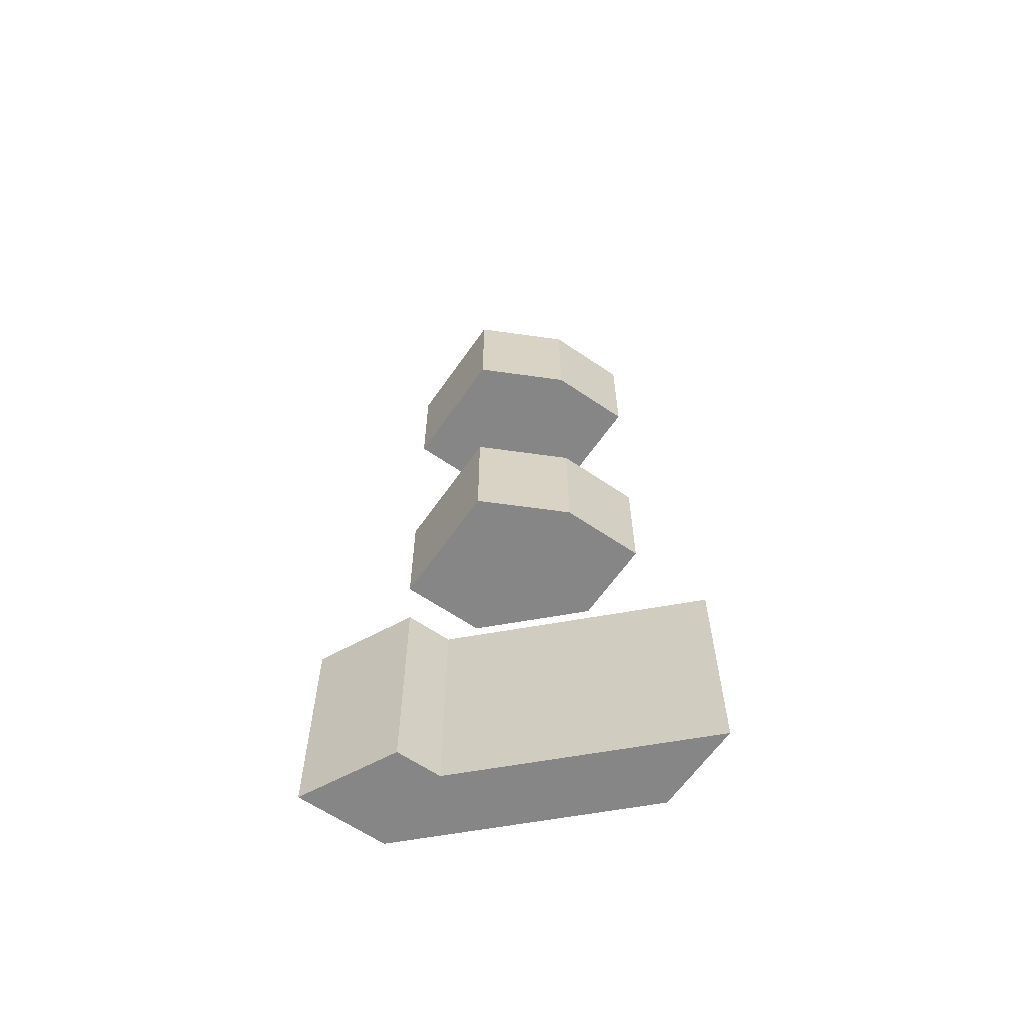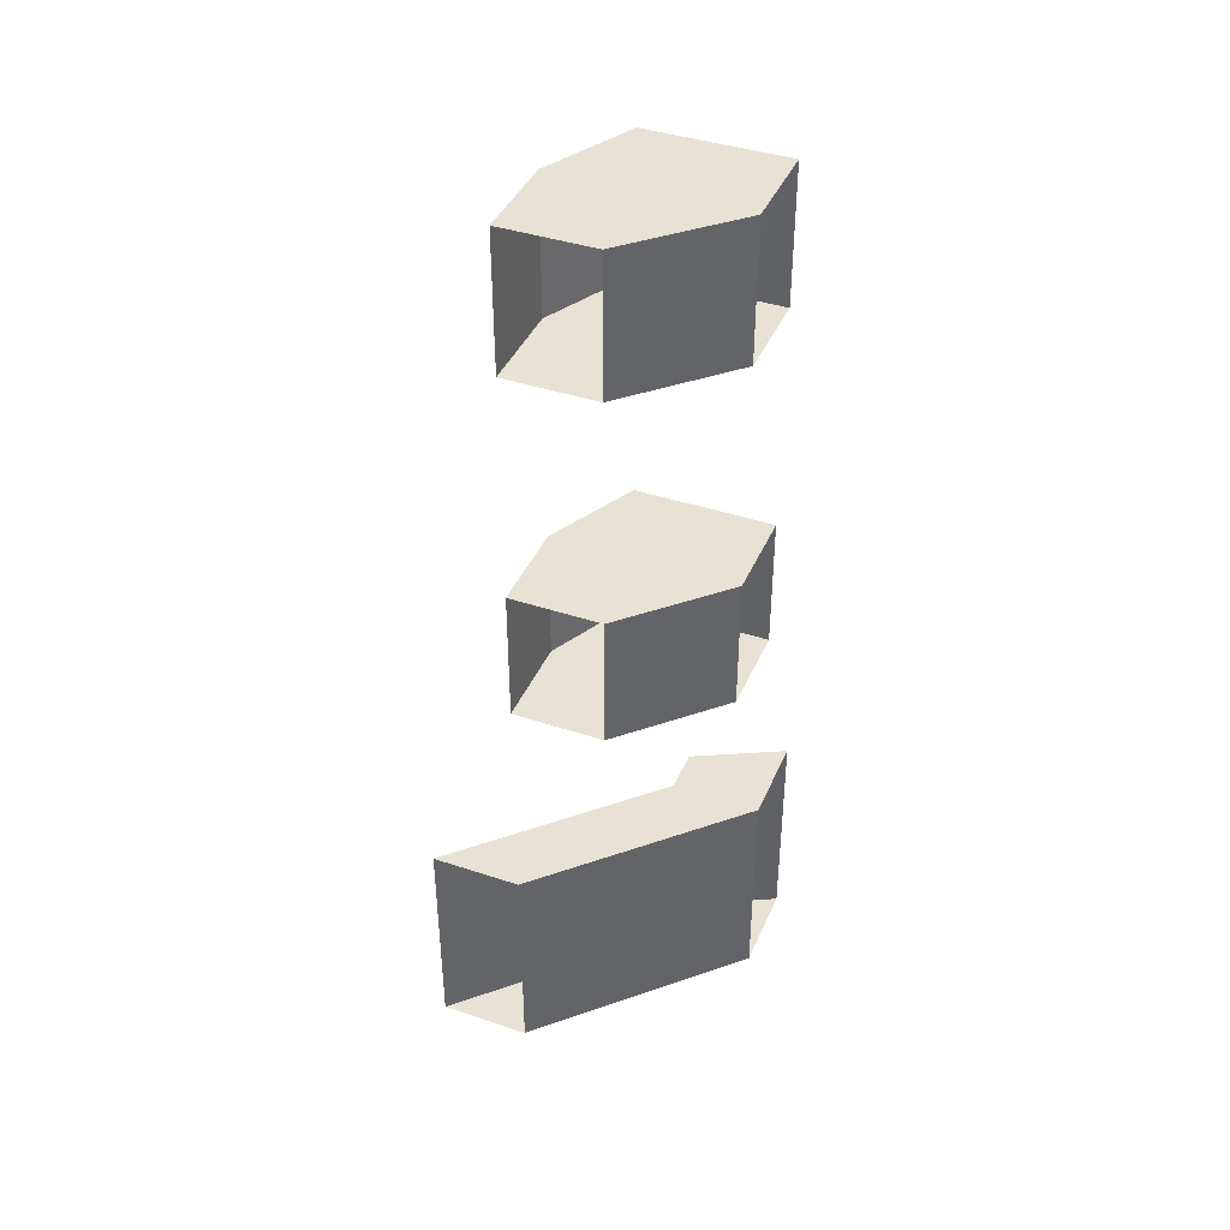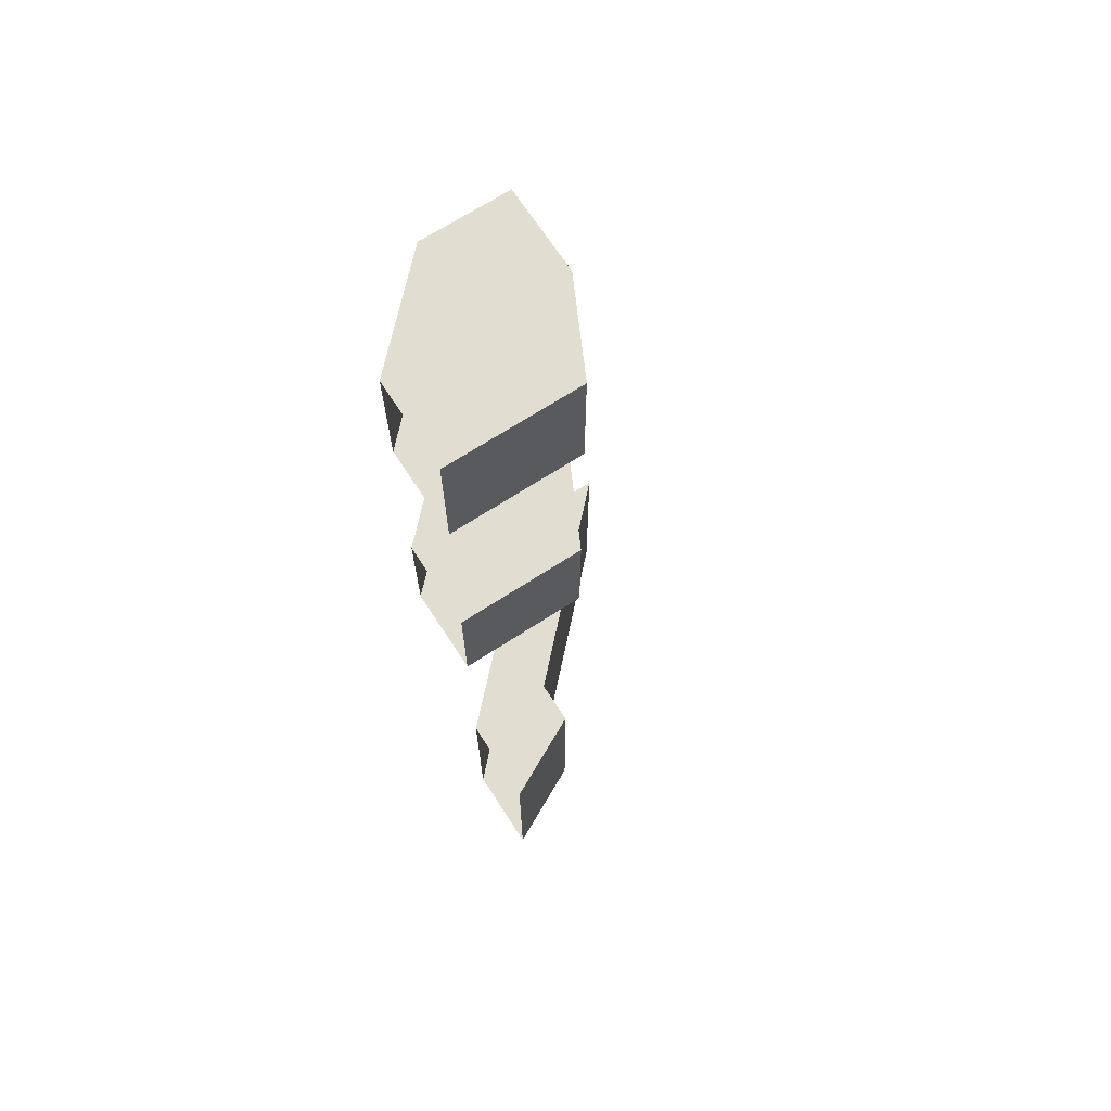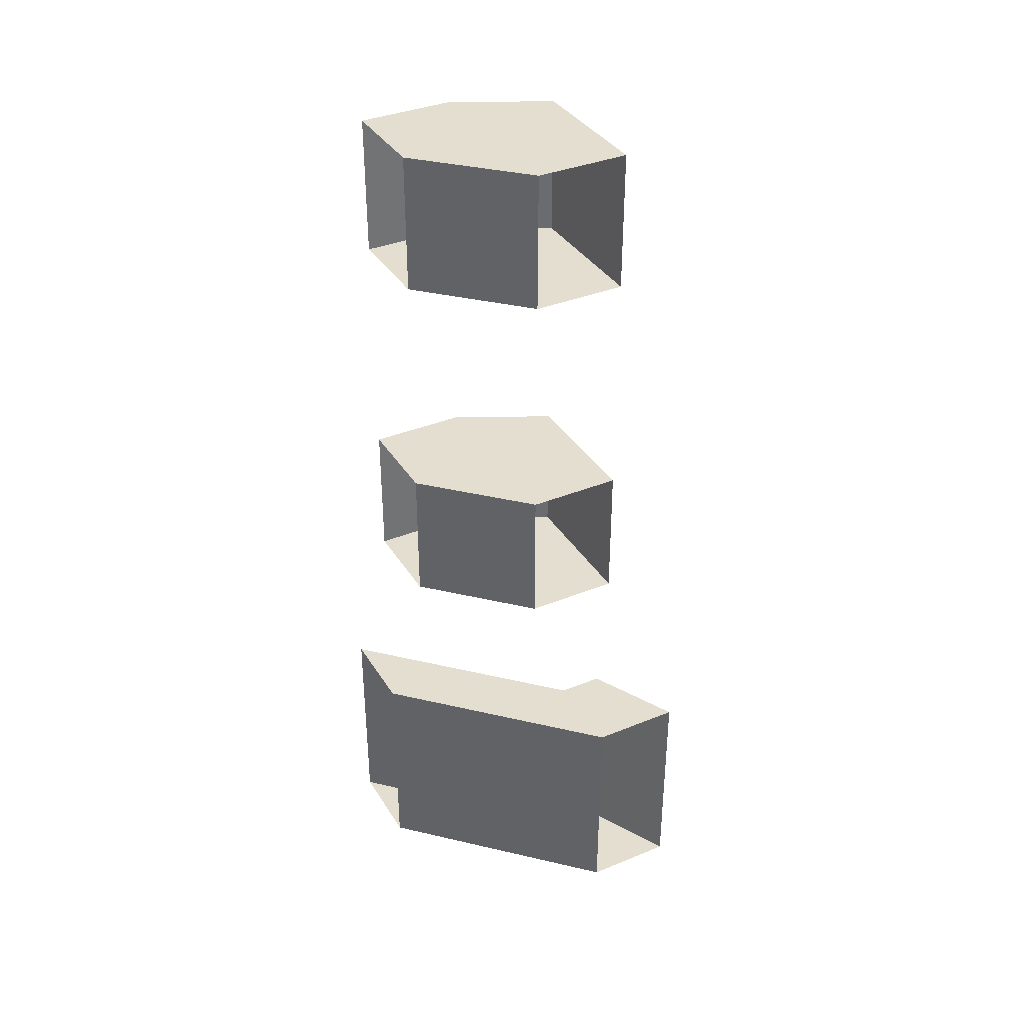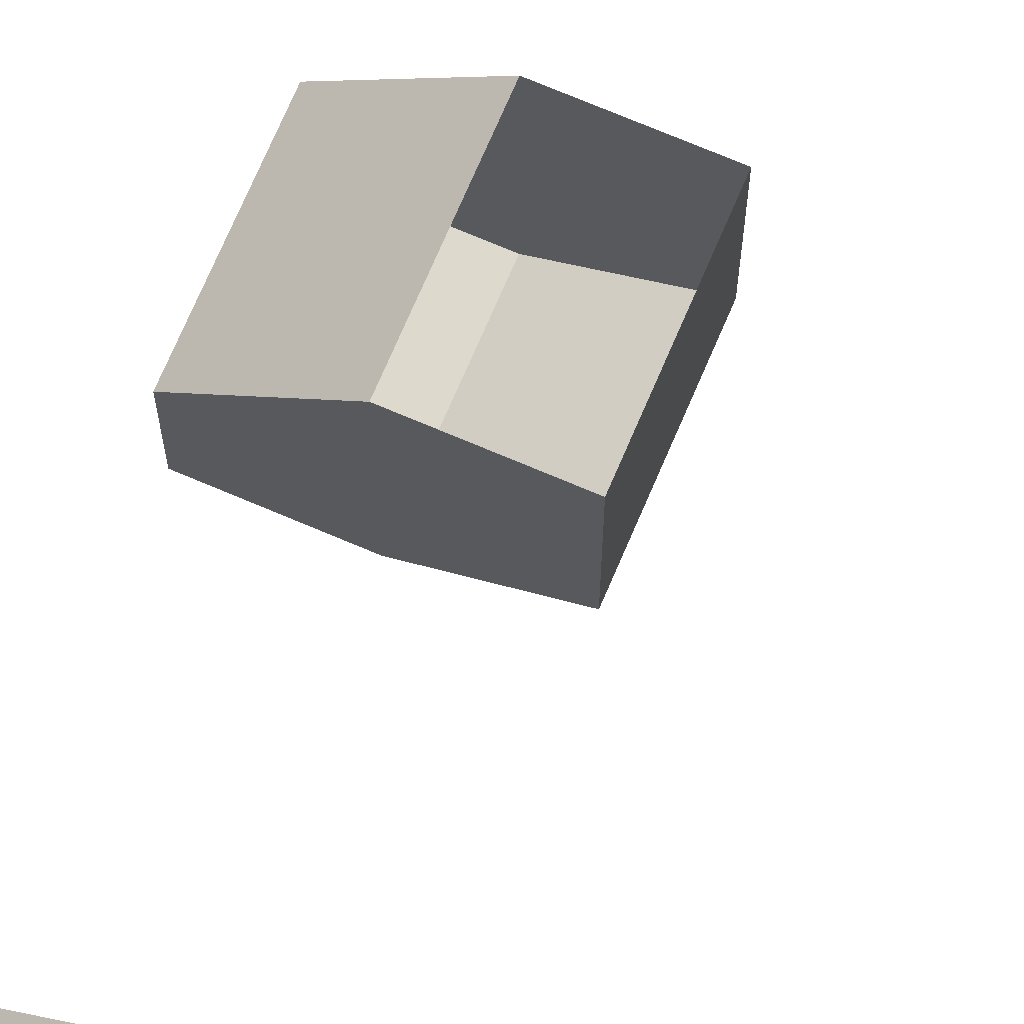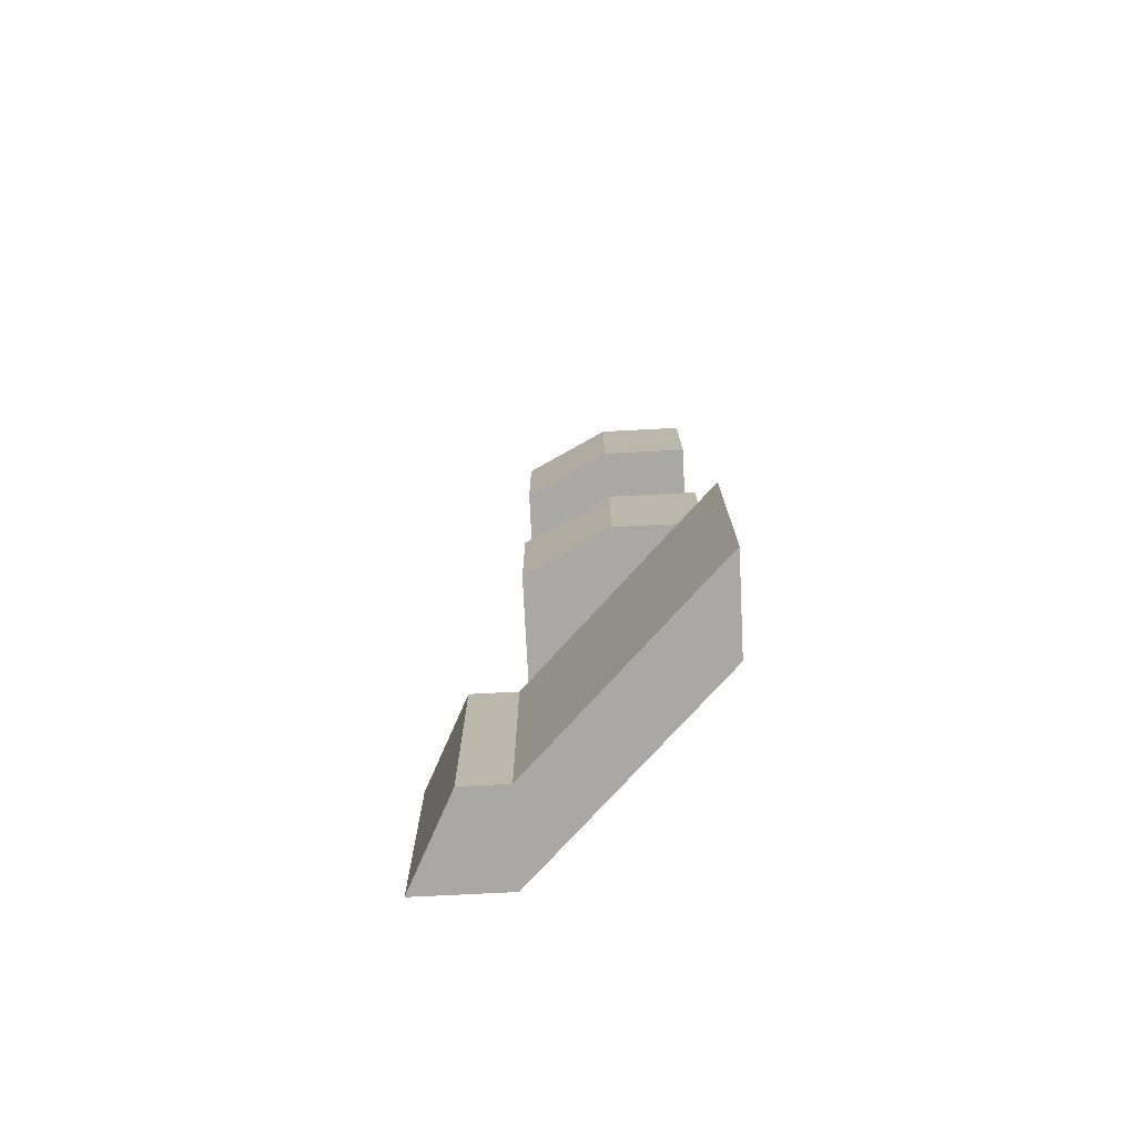
<metadata>
{"format":"obj","ext":"obj","renderer":"f3d","projection":"perspective","resolution":1024,"background":"white","views":[{"elev":-62.2,"azim":145.3,"up":"+Y"},{"elev":40.8,"azim":-67.9,"up":"+Y"},{"elev":68.9,"azim":57.0,"up":"+Y"},{"elev":36.4,"azim":-28.0,"up":"+Y"},{"elev":72.0,"azim":23.1,"up":"+Z"},{"elev":-75.2,"azim":-177.1,"up":"+Y"}]}
</metadata>
<code>
v -0.5 -0.6562 0.3125
v -0.375 -0.6562 0.4375
v -0.375 -0.8125 0.4375
v -0.5 -0.8125 0.3125
v -0.375 -0.8125 0.5
v -0.5 -0.8125 0.375
v -0.375 -0.6562 0.5
v -0.5 -0.6562 0.375
v -0.3438 -0.6562 0.4375
v -0.3438 -0.8125 0.4375
v -0.3125 -0.8125 0.5
v -0.3125 -0.6562 0.5
v -0.5 -0.5 0.4375
v -0.5 -0.5 0.375
v -0.4375 -0.5 0.375
v -0.4375 -0.5 0.5
v -0.4375 -0.4062 0.5
v -0.5 -0.4062 0.4375
v -0.5 -0.4062 0.375
v -0.4375 -0.4062 0.375
v -0.375 -0.5 0.4062
v -0.375 -0.5 0.5
v -0.375 -0.4062 0.4062
v -0.375 -0.4062 0.5
v -0.4375 -0.1562 0.5
v -0.5 -0.1562 0.4375
v -0.5 -0.25 0.4375
v -0.4375 -0.25 0.5
v -0.4375 -0.25 0.375
v -0.375 -0.25 0.5
v -0.375 -0.25 0.4062
v -0.375 -0.1562 0.4062
v -0.375 -0.1562 0.5
v -0.4375 -0.1562 0.375
v -0.5 -0.1562 0.375
v -0.5 -0.25 0.375
f 1 2 3
f 1 3 4
f 4 3 5
f 4 5 6
f 6 5 7
f 6 7 8
f 8 7 2
f 8 2 1
f 2 9 10
f 2 10 3
f 3 10 11
f 3 11 5
f 9 12 11
f 9 11 10
f 7 12 9
f 7 9 2
f 13 14 15
f 13 15 16
f 13 16 17
f 13 17 18
f 18 17 19
f 19 17 20
f 19 20 15
f 19 15 14
f 15 21 22
f 15 22 16
f 21 15 20
f 21 20 23
f 21 23 22
f 22 23 24
f 24 23 17
f 17 23 20
f 25 26 27
f 25 27 28
f 28 27 29
f 28 29 30
f 30 29 31
f 30 31 32
f 30 32 33
f 33 32 25
f 25 32 34
f 25 34 35
f 25 35 26
f 27 36 29
f 29 36 35
f 29 35 34
f 29 34 31
f 31 34 32

</code>
